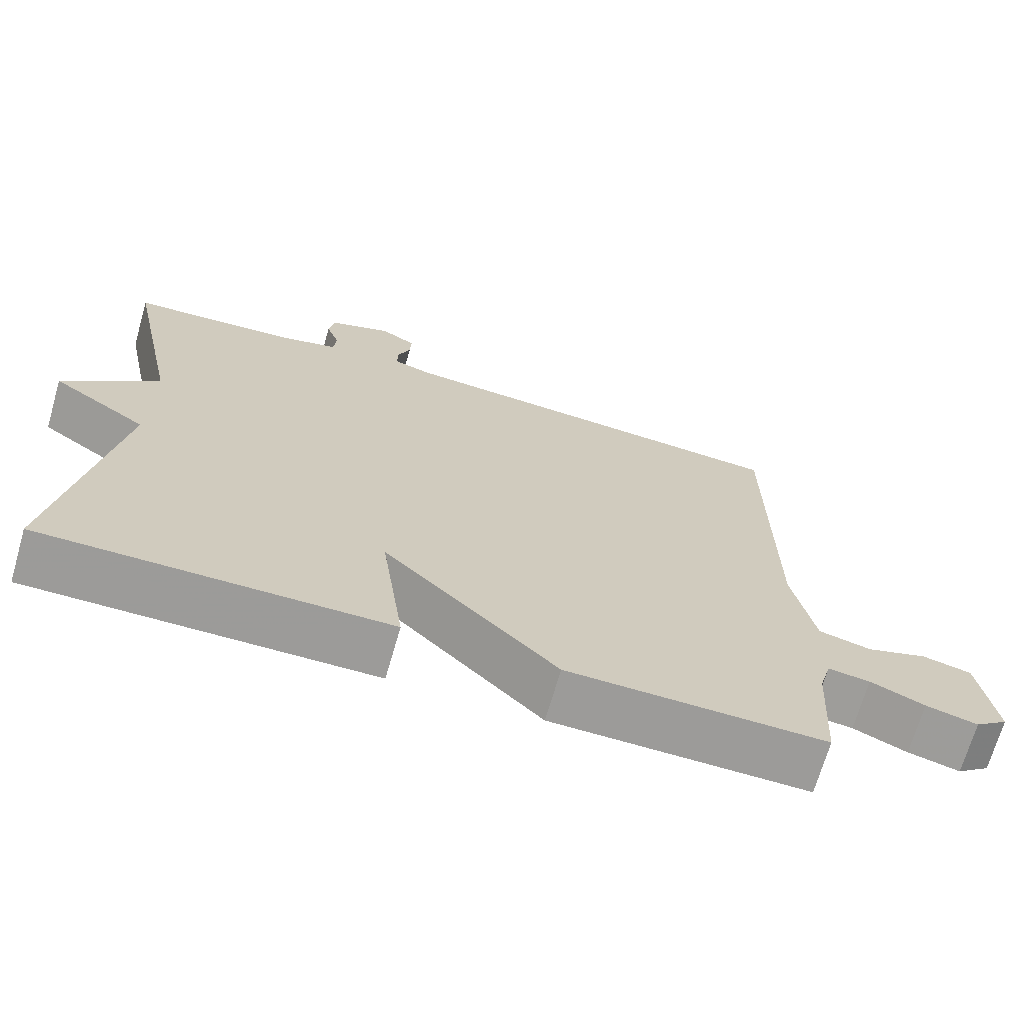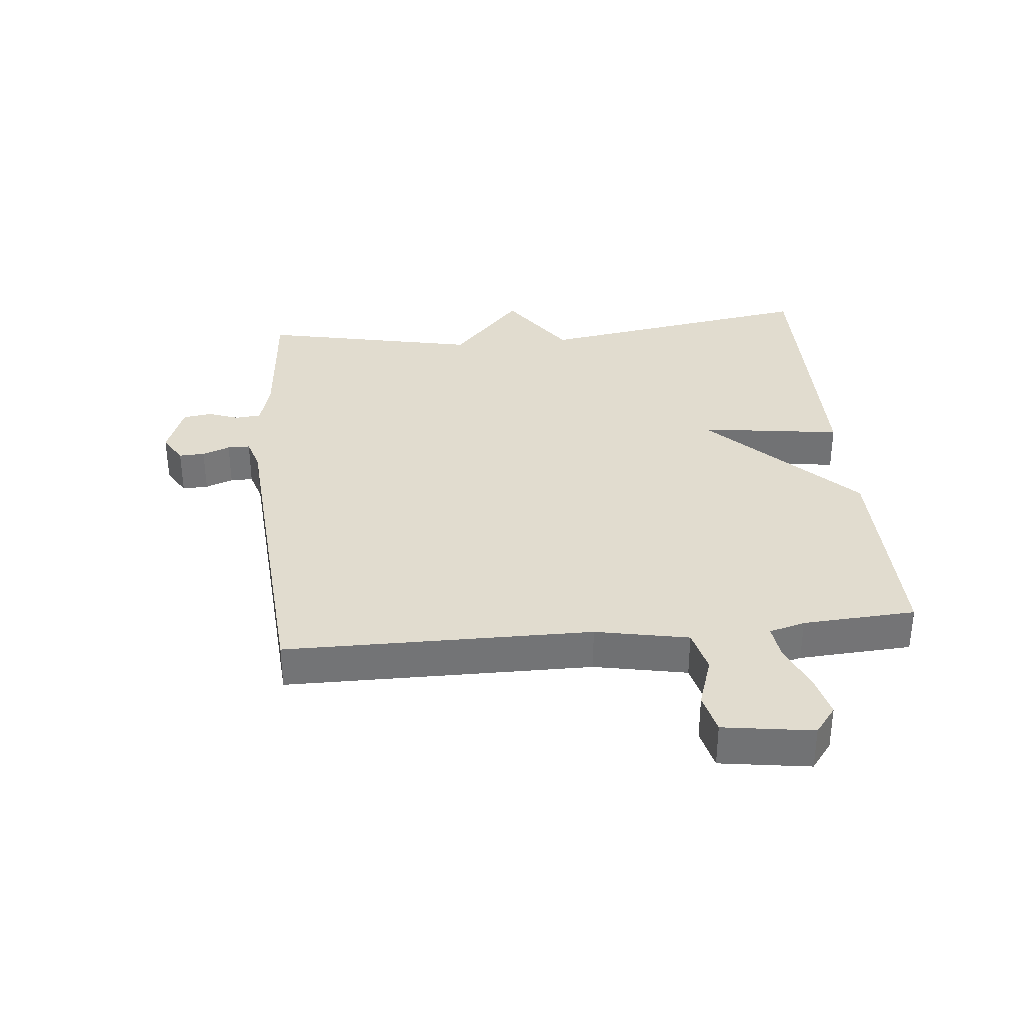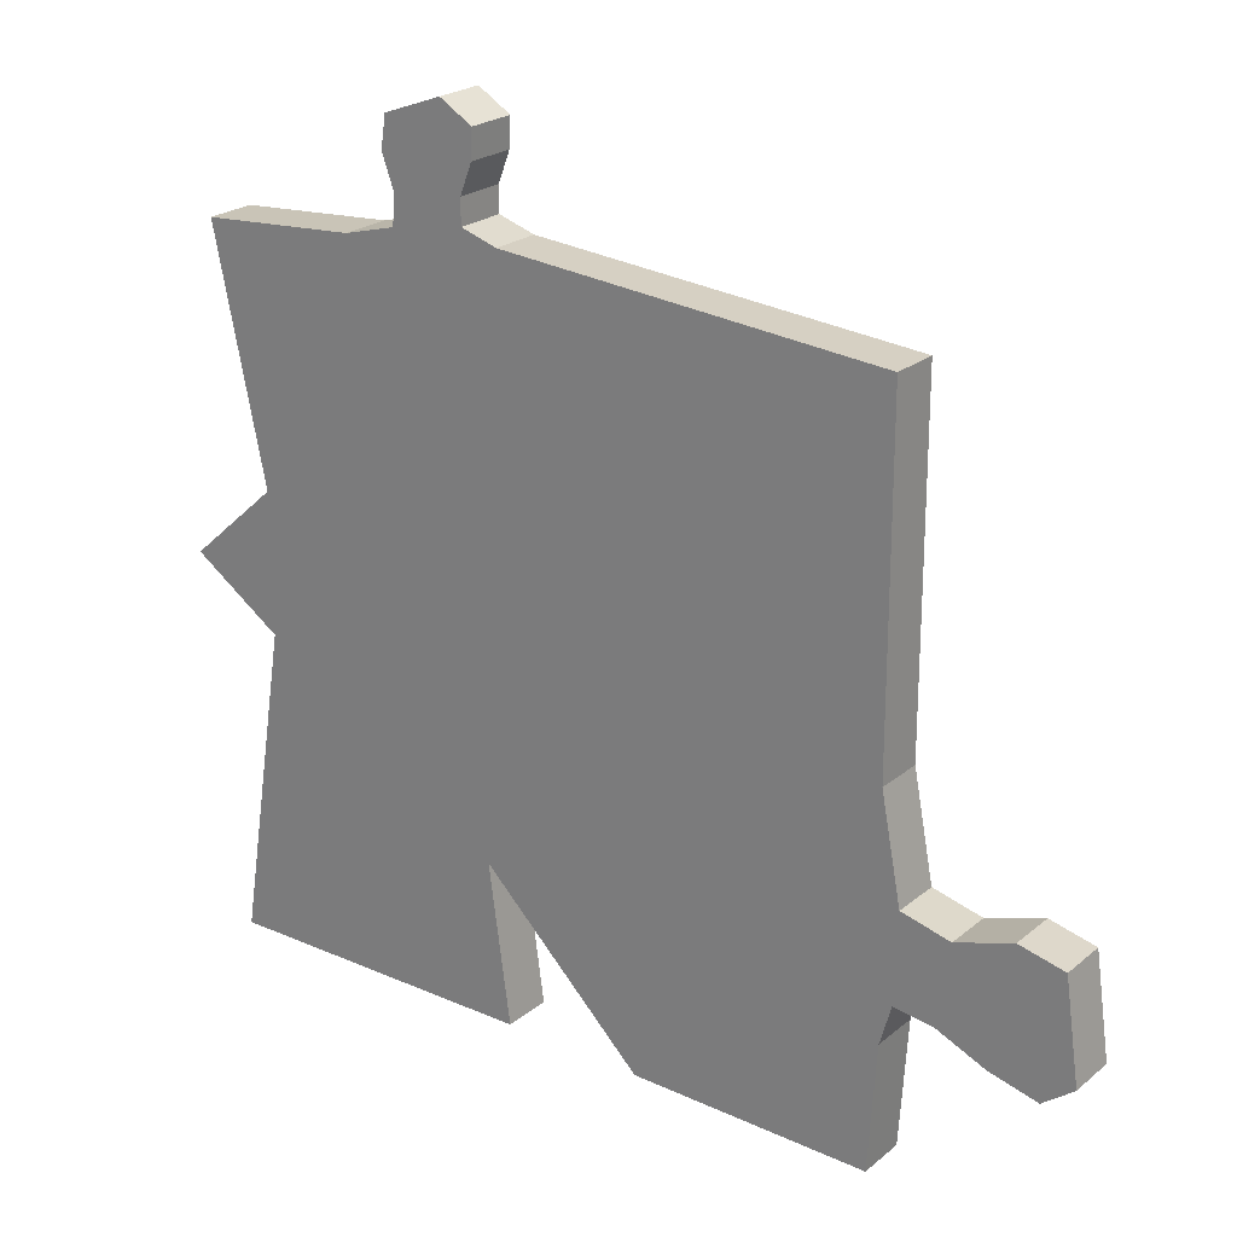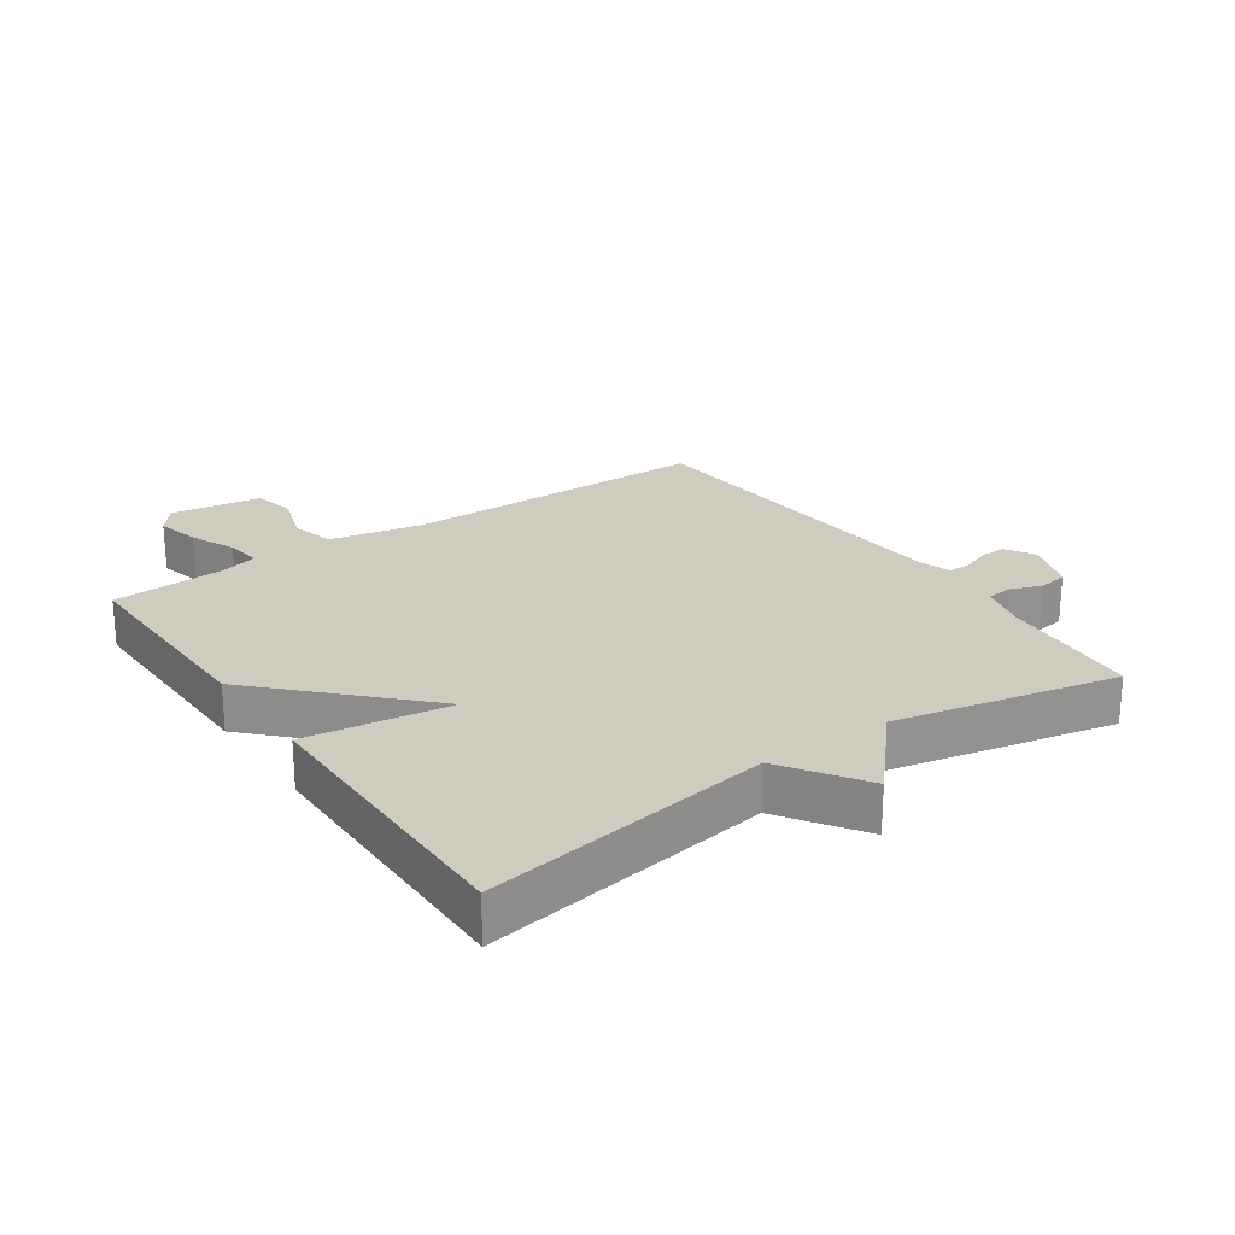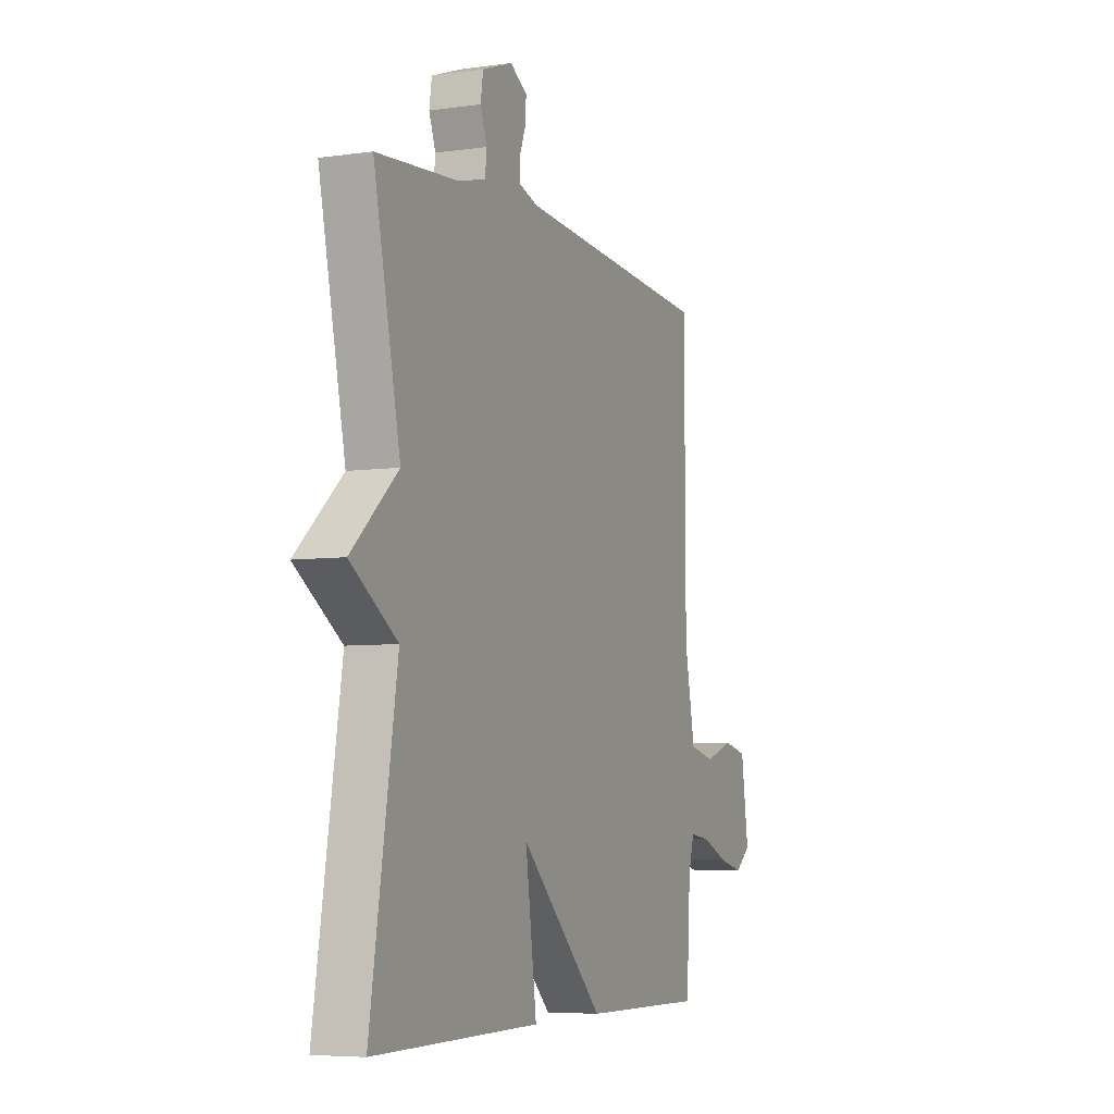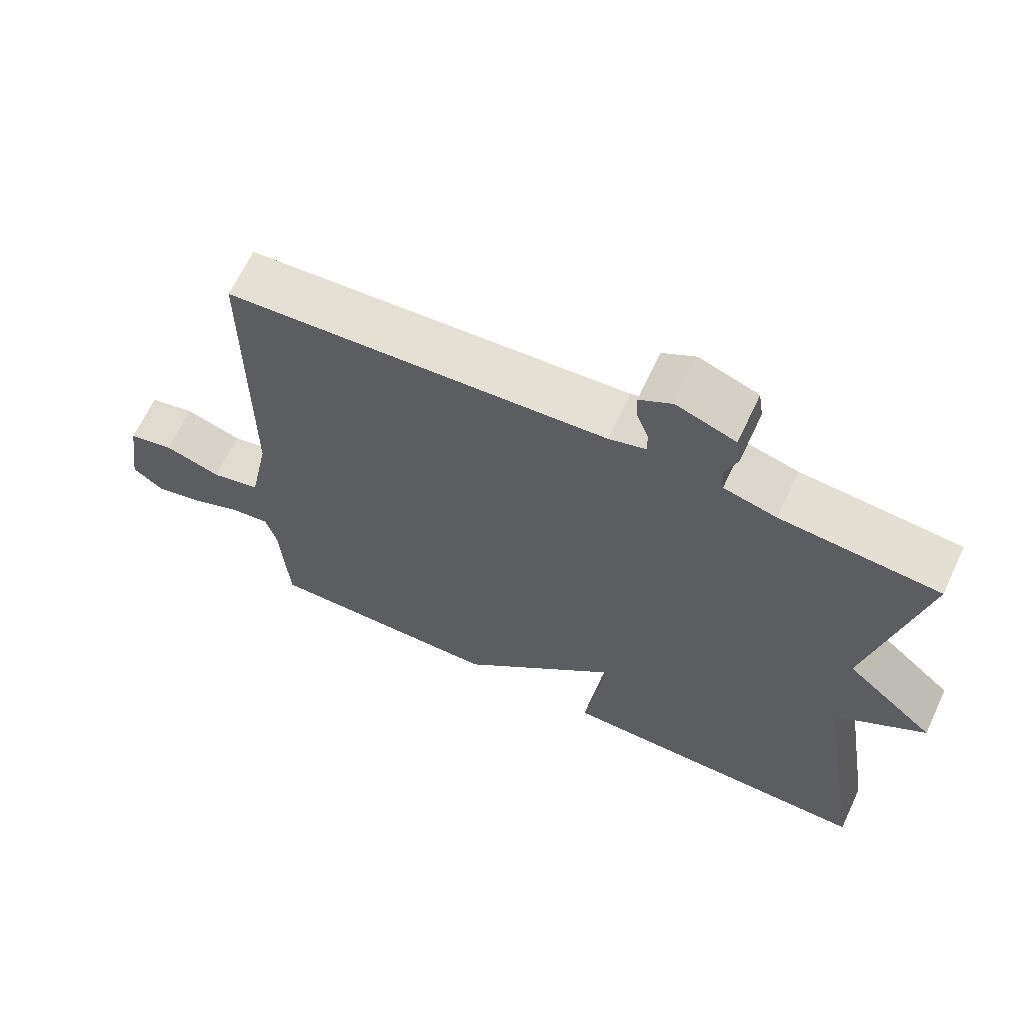
<metadata>
{"format":"obj","ext":"obj","renderer":"f3d","projection":"perspective","resolution":1024,"background":"white","views":[{"elev":-69.7,"azim":-16.1,"up":"+Z"},{"elev":34.2,"azim":84.5,"up":"+Y"},{"elev":23.5,"azim":36.9,"up":"+Z"},{"elev":23.7,"azim":-124.6,"up":"+Y"},{"elev":-5.9,"azim":-66.9,"up":"+Z"},{"elev":65.9,"azim":-154.9,"up":"+Z"}]}
</metadata>
<code>
v -0.5 0.07 -0.5
v -0.427 0.07 -0.048
v -0.555 0.07 0.038
v -0.427 0.07 0.152
v -0.5 0.07 0.5
v -0.275 0.07 0.518
v -0.2 0.07 0.538
v -0.196 0.07 0.579
v -0.214 0.07 0.628
v -0.207 0.07 0.674
v -0.123 0.07 0.705
v -0.076 0.07 0.677
v -0.078 0.07 0.636
v -0.095 0.07 0.592
v -0.095 0.07 0.556
v -0.043 0.07 0.54
v 0.5 0.07 0.5
v 0.502 0.07 0.012
v 0.531 0.07 -0.136
v 0.601 0.07 -0.153
v 0.682 0.07 -0.126
v 0.747 0.07 -0.141
v 0.768 0.07 -0.284
v 0.724 0.07 -0.318
v 0.655 0.07 -0.301
v 0.583 0.07 -0.27
v 0.527 0.07 -0.263
v 0.511 0.07 -0.32
v 0.5 0.07 -0.5
v 0.158 0.07 -0.496
v -0.073 0.07 -0.27
v -0.042 0.07 -0.496
v -0.5 0 -0.5
v -0.427 0 -0.048
v -0.555 0 0.038
v -0.427 0 0.152
v -0.5 0 0.5
v -0.275 0 0.518
v -0.2 0 0.538
v -0.196 0 0.579
v -0.214 0 0.628
v -0.207 0 0.674
v -0.123 0 0.705
v -0.076 0 0.677
v -0.078 0 0.636
v -0.095 0 0.592
v -0.095 0 0.556
v -0.043 0 0.54
v 0.5 0 0.5
v 0.502 0 0.012
v 0.531 0 -0.136
v 0.601 0 -0.153
v 0.682 0 -0.126
v 0.747 0 -0.141
v 0.768 0 -0.284
v 0.724 0 -0.318
v 0.655 0 -0.301
v 0.583 0 -0.27
v 0.527 0 -0.263
v 0.511 0 -0.32
v 0.5 0 -0.5
v 0.158 0 -0.496
v -0.073 0 -0.27
v -0.042 0 -0.496
f 31 32 1 2
f 28 29 30 31
f 2 3 4
f 31 2 4
f 28 31 4
f 27 28 4
f 4 5 6
f 27 4 6
f 26 27 6
f 24 25 26
f 23 24 26
f 22 23 26
f 21 22 26
f 20 21 26
f 19 20 26
f 19 26 6 7
f 18 19 7 8
f 16 17 18
f 15 16 18 8
f 9 10 11
f 8 9 11
f 15 8 11
f 14 15 11
f 11 12 13 14
f 34 33 64 63
f 63 62 61 60
f 36 35 34
f 36 34 63
f 36 63 60
f 36 60 59
f 38 37 36
f 38 36 59
f 38 59 58
f 58 57 56
f 58 56 55
f 58 55 54
f 58 54 53
f 58 53 52
f 58 52 51
f 39 38 58 51
f 40 39 51 50
f 50 49 48
f 40 50 48 47
f 43 42 41
f 43 41 40
f 43 40 47
f 43 47 46
f 46 45 44 43
f 1 33 34 2
f 2 34 35 3
f 3 35 36 4
f 4 36 37 5
f 5 37 38 6
f 6 38 39 7
f 7 39 40 8
f 8 40 41 9
f 9 41 42 10
f 10 42 43 11
f 11 43 44 12
f 12 44 45 13
f 13 45 46 14
f 14 46 47 15
f 15 47 48 16
f 16 48 49 17
f 17 49 50 18
f 18 50 51 19
f 19 51 52 20
f 20 52 53 21
f 21 53 54 22
f 22 54 55 23
f 23 55 56 24
f 24 56 57 25
f 25 57 58 26
f 26 58 59 27
f 27 59 60 28
f 28 60 61 29
f 29 61 62 30
f 30 62 63 31
f 31 63 64 32
f 32 64 33 1

</code>
